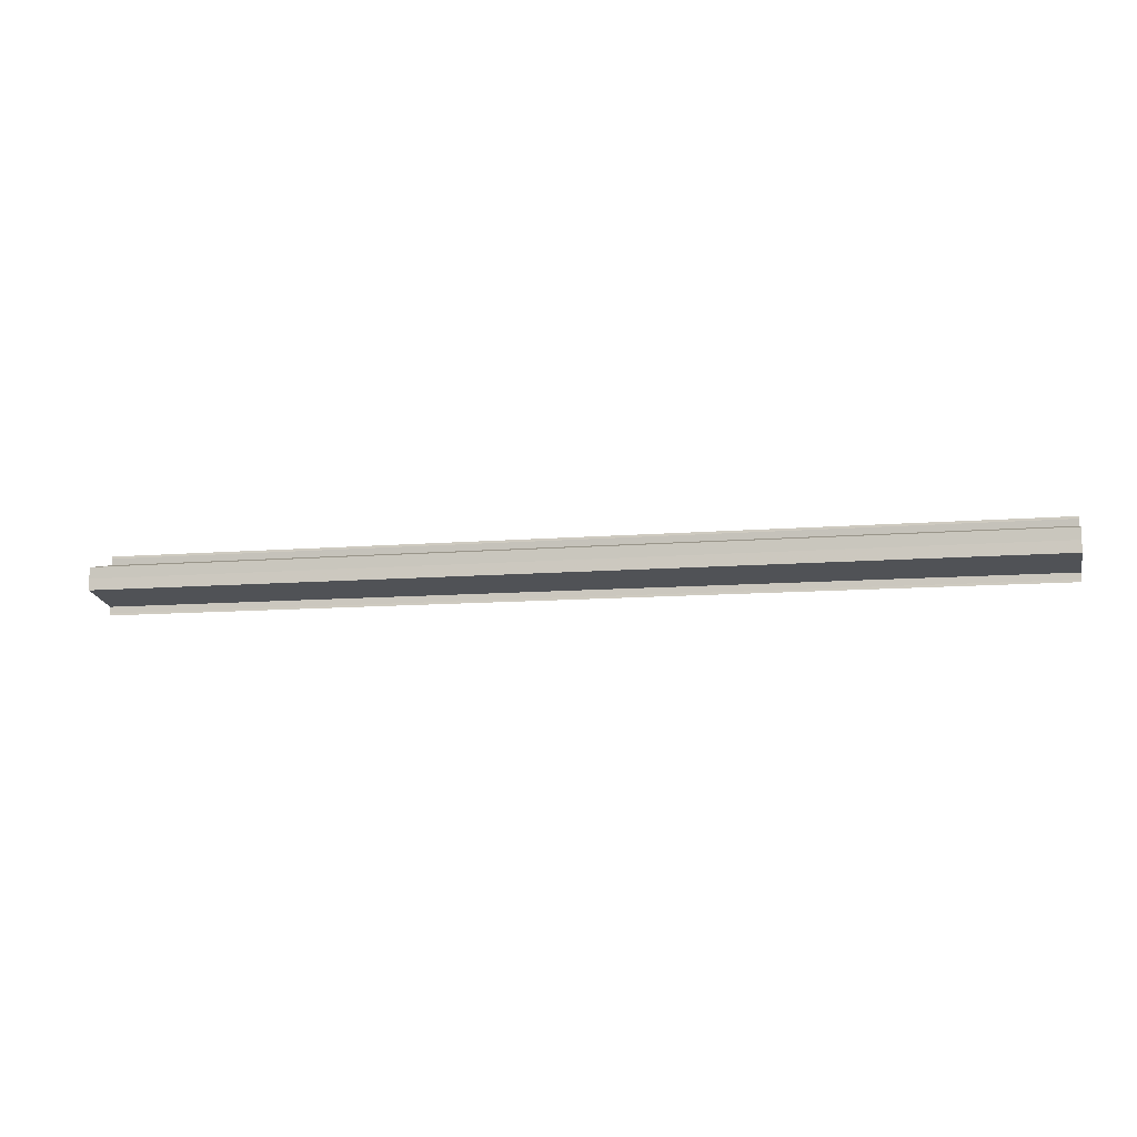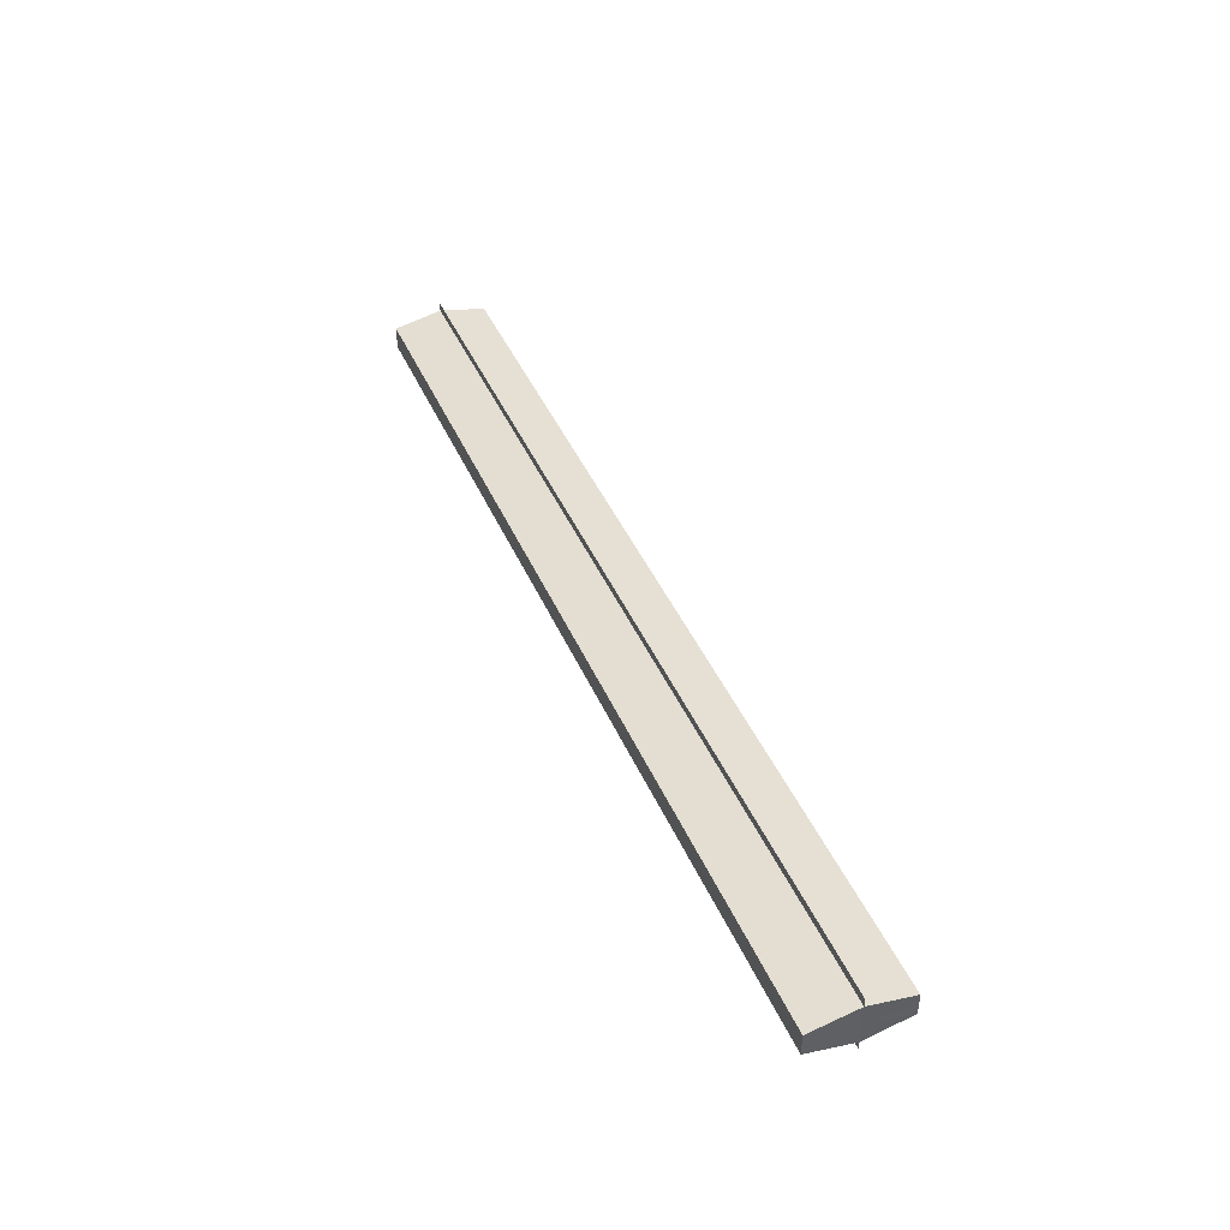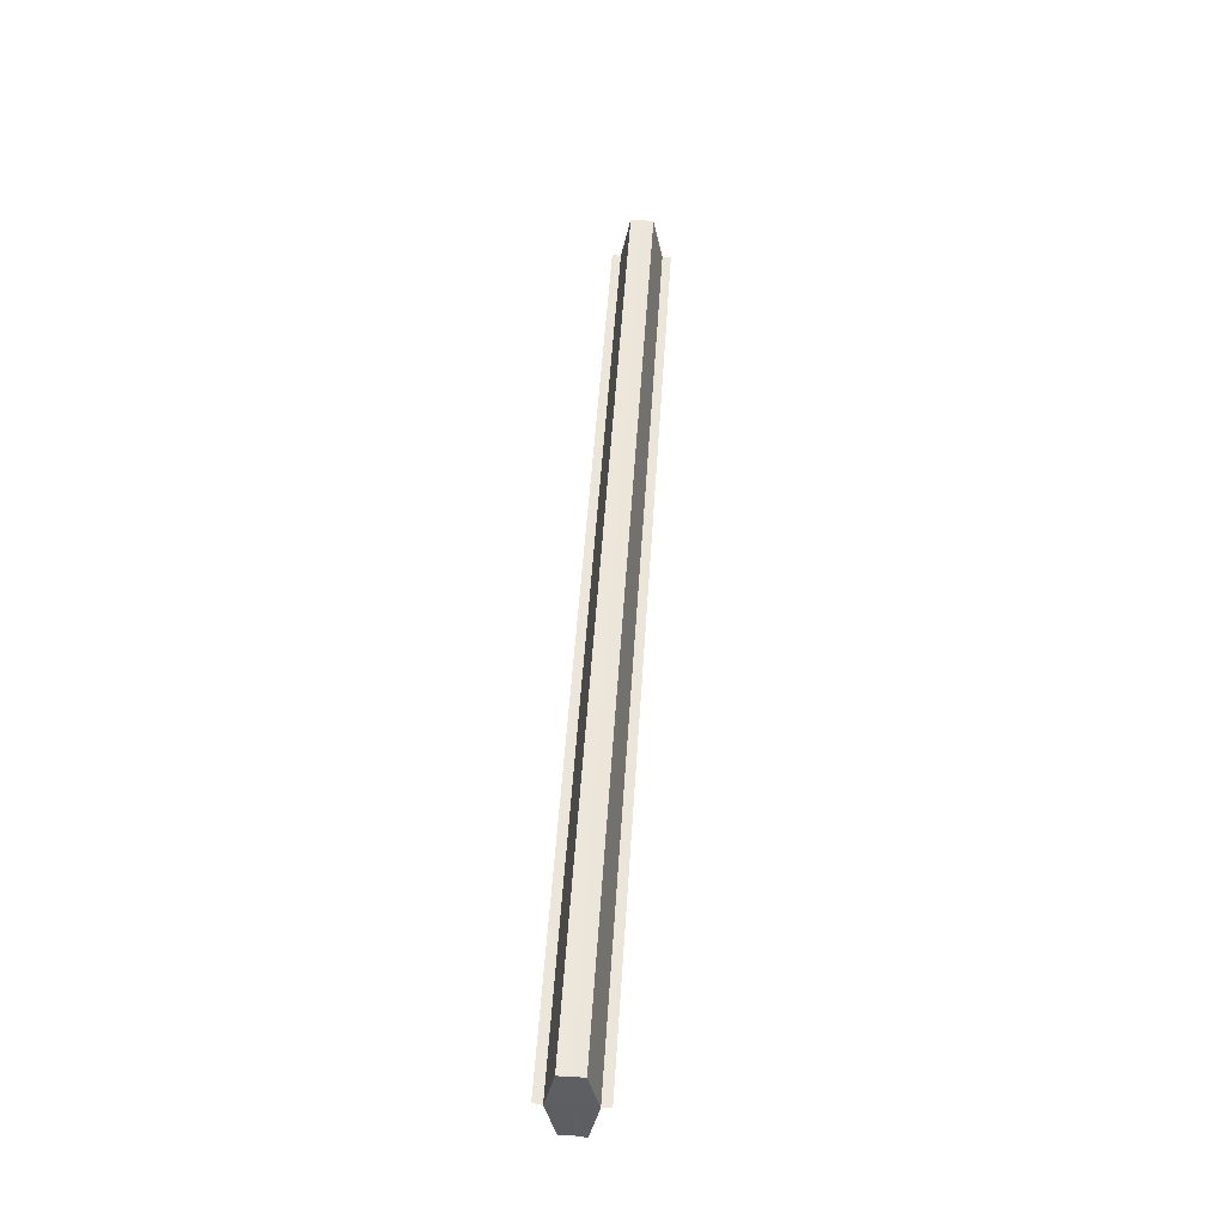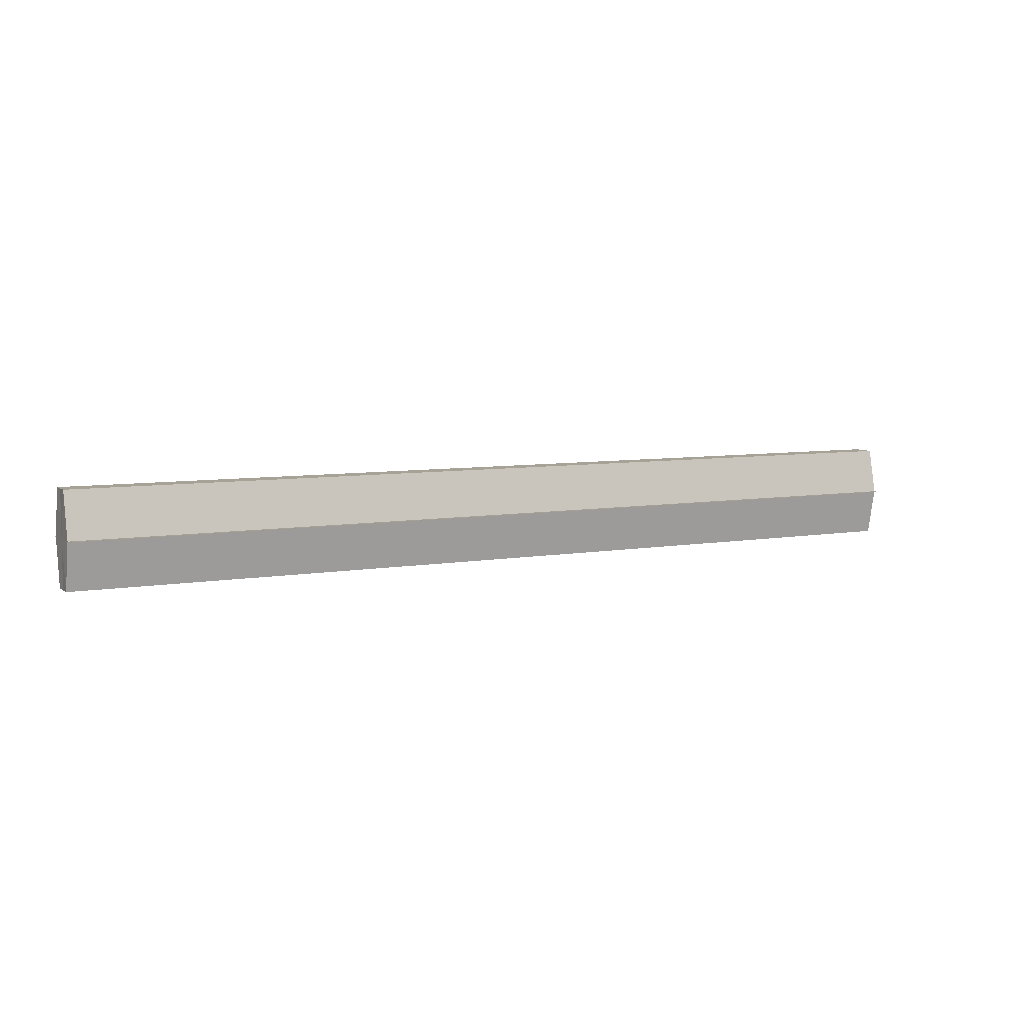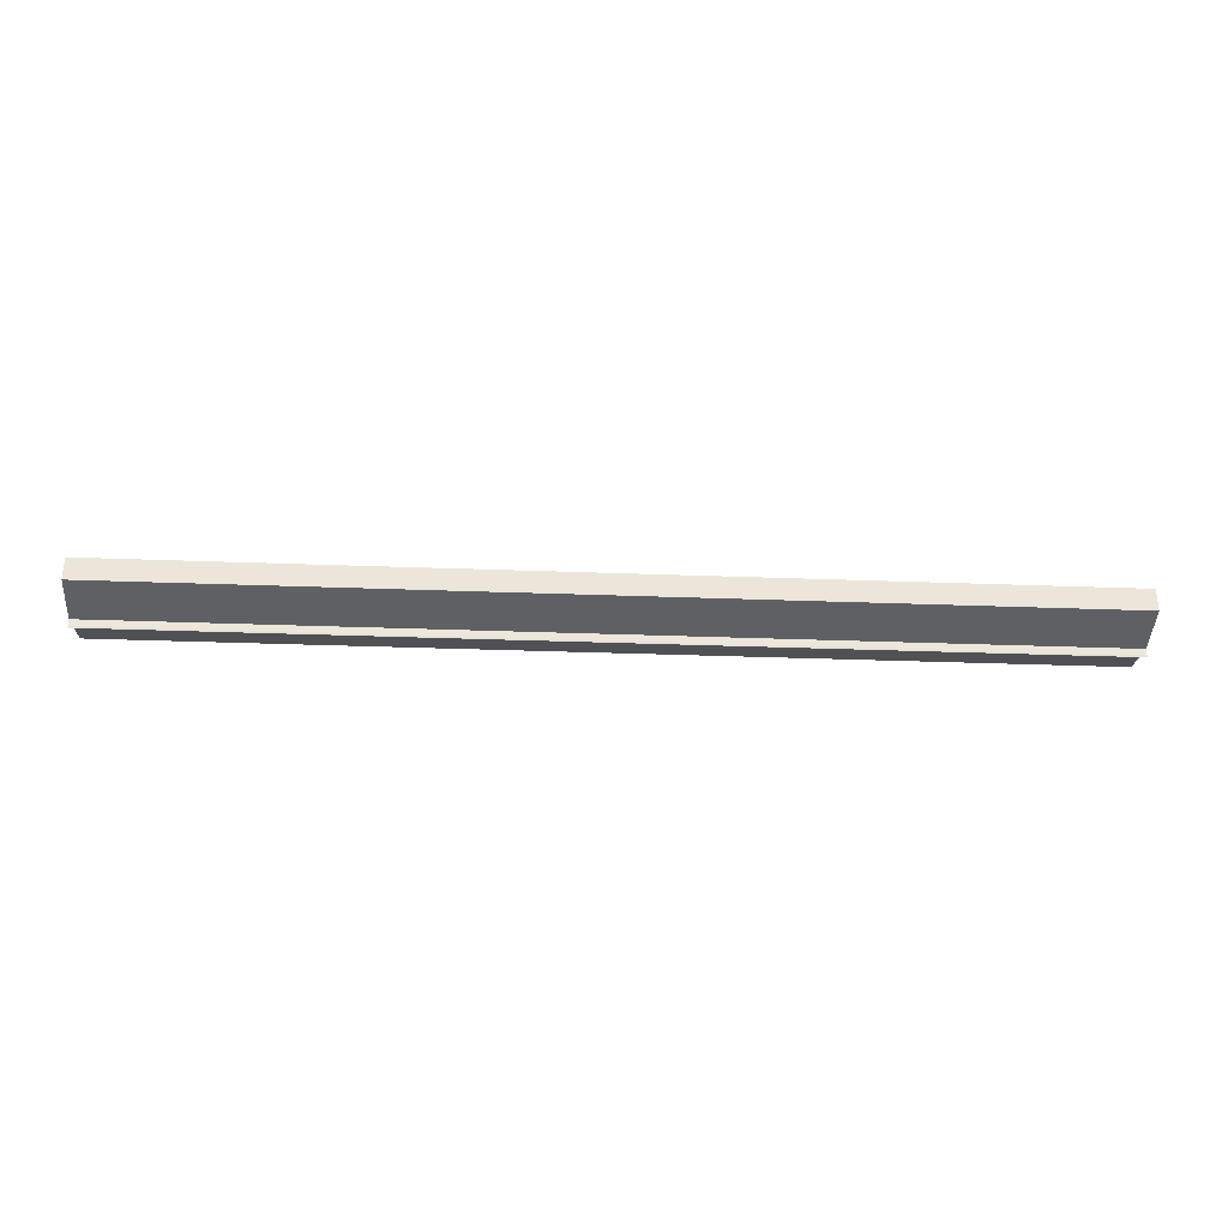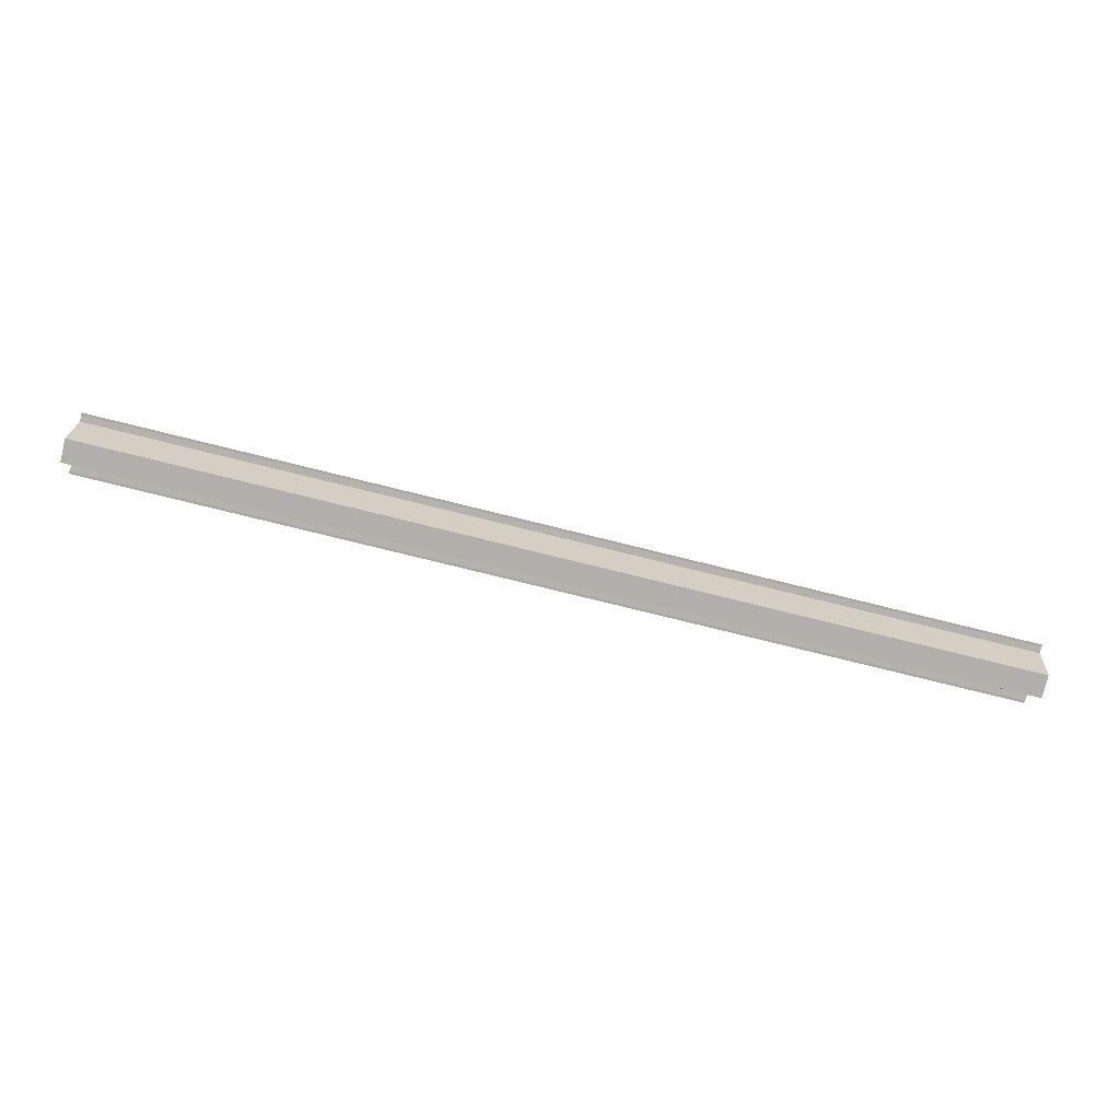
<metadata>
{"format":"obj","ext":"obj","renderer":"f3d","projection":"perspective","resolution":1024,"background":"white","views":[{"elev":-9.4,"azim":-166.8,"up":"+Z"},{"elev":42.8,"azim":67.7,"up":"+Z"},{"elev":50.2,"azim":-86.4,"up":"+Y"},{"elev":6.4,"azim":151.0,"up":"+Y"},{"elev":-32.6,"azim":-3.0,"up":"+Z"},{"elev":-78.6,"azim":-13.8,"up":"+Y"}]}
</metadata>
<code>
o 4809
v 2248 1878 7.301
v 2248 1878 7.301
v 2249 1878 7.301
v 2248 1878 7.301
v 2249 1878 7.301
v 2249 1878 7.303
v 2248 1878 7.303
v 2248 1878 7.305
v 2248 1878 7.307
v 2249 1878 7.305
v 2248 1878 7.305
v 2249 1878 7.305
v 2248 1878 7.309
v 2249 1878 7.307
v 2248 1878 7.311
v 2249 1878 7.309
v 2248 1878 7.307
v 2249 1878 7.307
v 2248 1878 7.309
v 2249 1878 7.309
v 2248 1878 7.313
v 2249 1878 7.313
v 2248 1878 7.313
v 2248 1878 7.313
v 2249 1878 7.313
v 2248 1878 7.311
v 2249 1878 7.311
v 2248 1878 7.307
v 2248 1878 7.309
v 2248 1878 7.307
v 2248 1878 7.309
v 2248 1878 7.305
v 2248 1878 7.307
v 2248 1878 7.305
v 2248 1878 7.303
v 2249 1878 7.305
v 2249 1878 7.303
v 2249 1878 7.301
v 2249 1878 7.307
v 2248 1878 7.305
v 2249 1878 7.309
v 2248 1878 7.307
v 2249 1878 7.311
v 2248 1878 7.309
v 2248 1878 7.301
v 2249 1878 7.301
v 2248 1878 7.301
v 2248 1878 7.301
v 2248 1878 7.303
v 2248 1878 7.305
v 2249 1878 7.305
v 2248 1878 7.307
v 2249 1878 7.307
v 2248 1878 7.309
v 2249 1878 7.309
v 2248 1878 7.311
v 2248 1878 7.313
v 2248 1878 7.313
v 2249 1878 7.313
v 2248 1878 7.313
v 2249 1878 7.313
v 2249 1878 7.307
v 2249 1878 7.303
v 2249 1878 7.305
v 2249 1878 7.305
v 2249 1878 7.307
v 2249 1878 7.307
v 2249 1878 7.309
v 2249 1878 7.309
v 2249 1878 7.311
f 1 2 3
f 3 4 5
f 6 4 5
f 7 2 6
f 7 8 6
f 8 9 10
f 6 11 12
f 9 13 14
f 13 15 16
f 12 17 18
f 18 19 20
f 21 15 22
f 21 23 22
f 22 24 25
f 20 26 27
f 22 26 27
f 28 29 26
f 28 30 29
f 28 26 31
f 28 32 30
f 28 31 33
f 28 33 34
f 28 35 32
f 28 34 35
f 36 35 37
f 38 35 37
f 39 40 36
f 41 42 39
f 43 44 41
f 38 45 46
f 47 48 38
f 47 49 38
f 50 49 51
f 52 50 53
f 54 52 55
f 56 54 43
f 56 57 43
f 58 57 59
f 43 60 61
f 59 60 61
f 62 63 64
f 62 65 63
f 62 64 66
f 62 67 65
f 62 66 68
f 62 69 67
f 62 68 70
f 62 70 69

</code>
